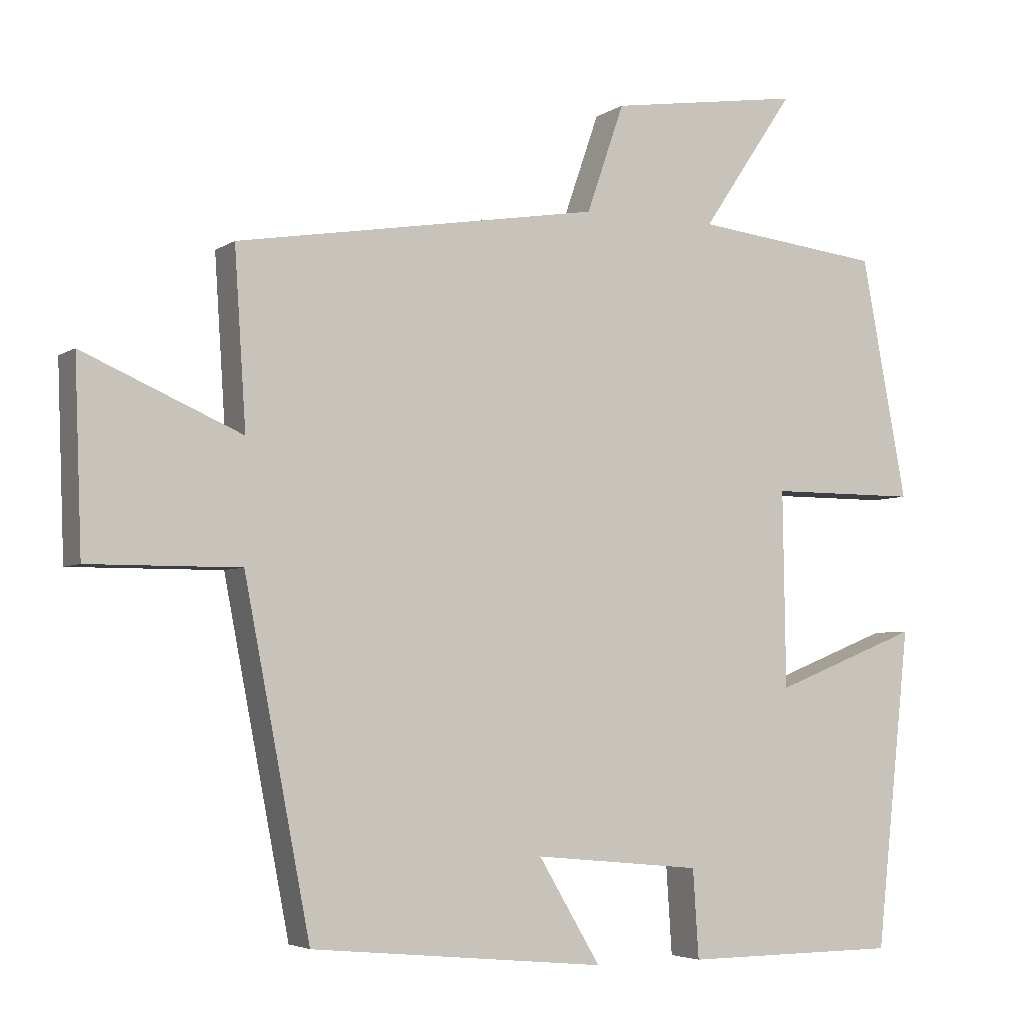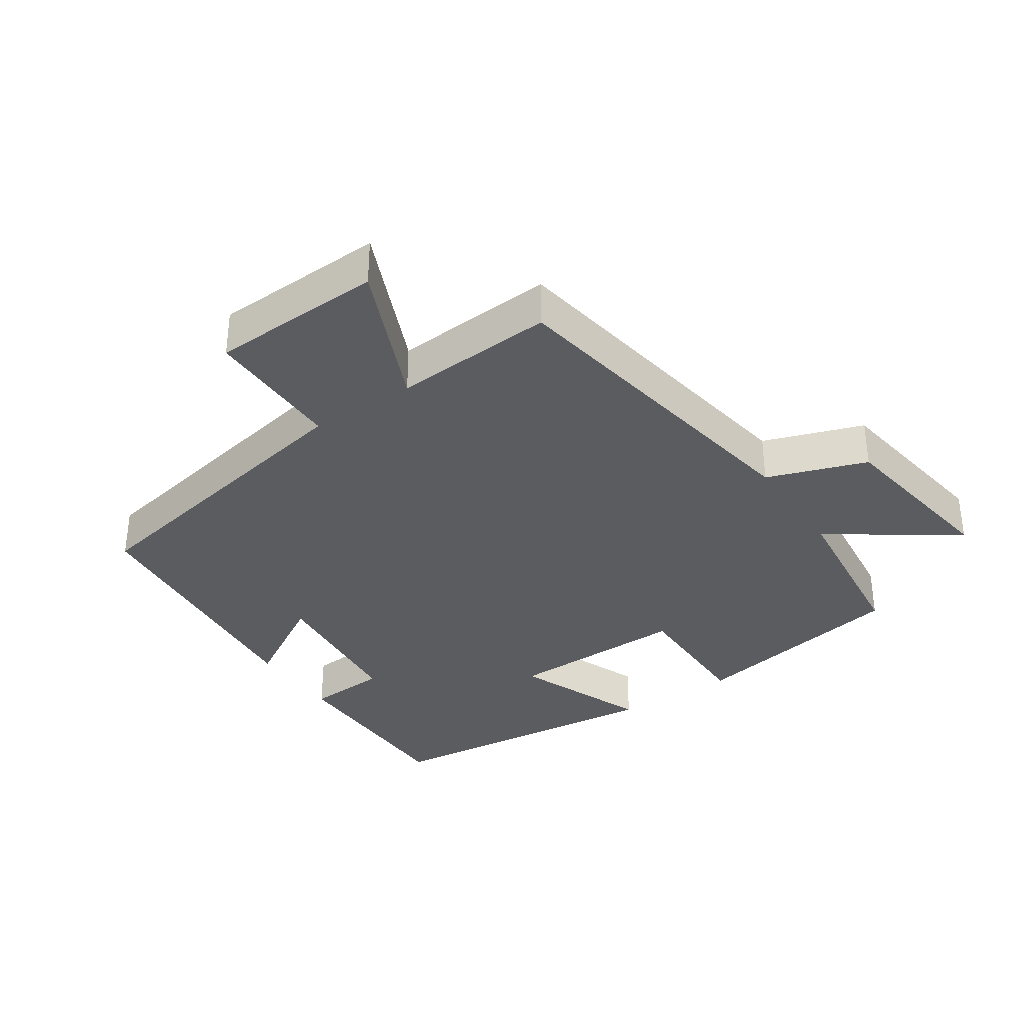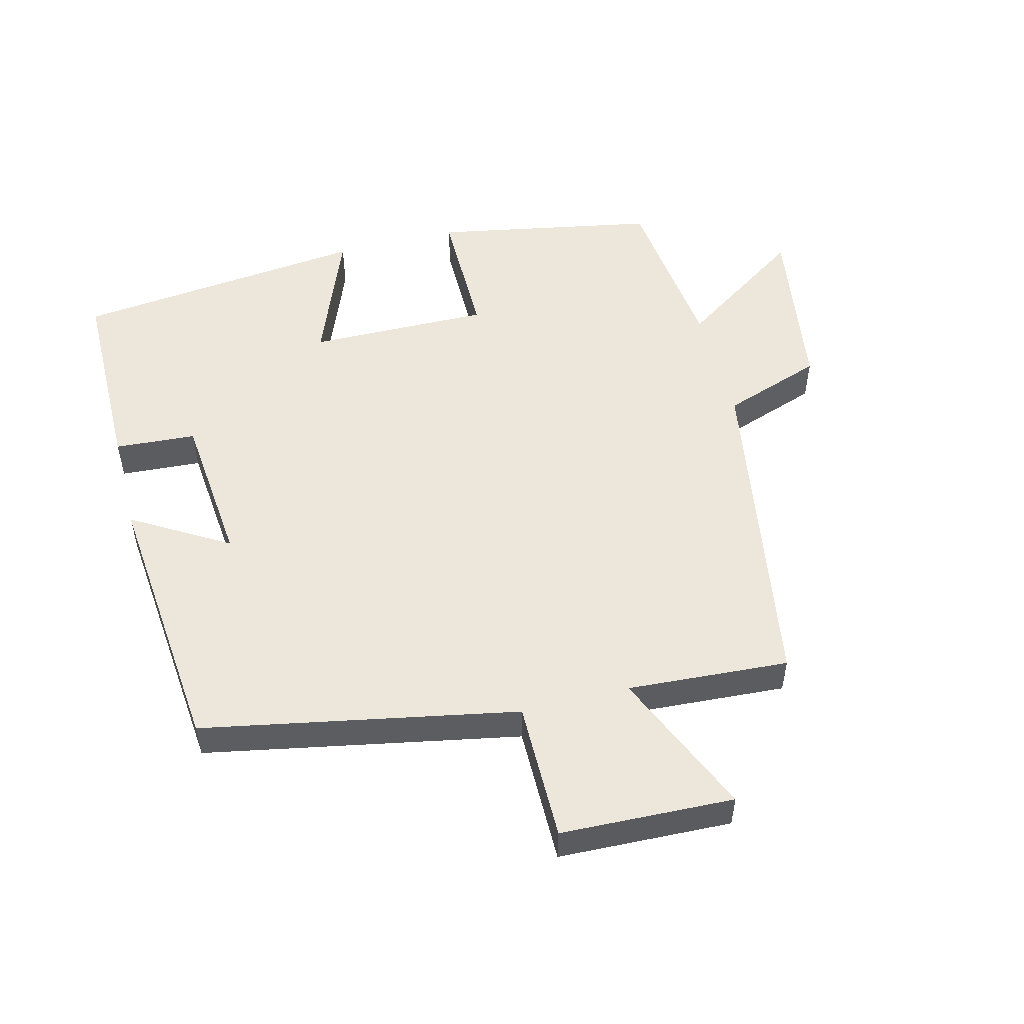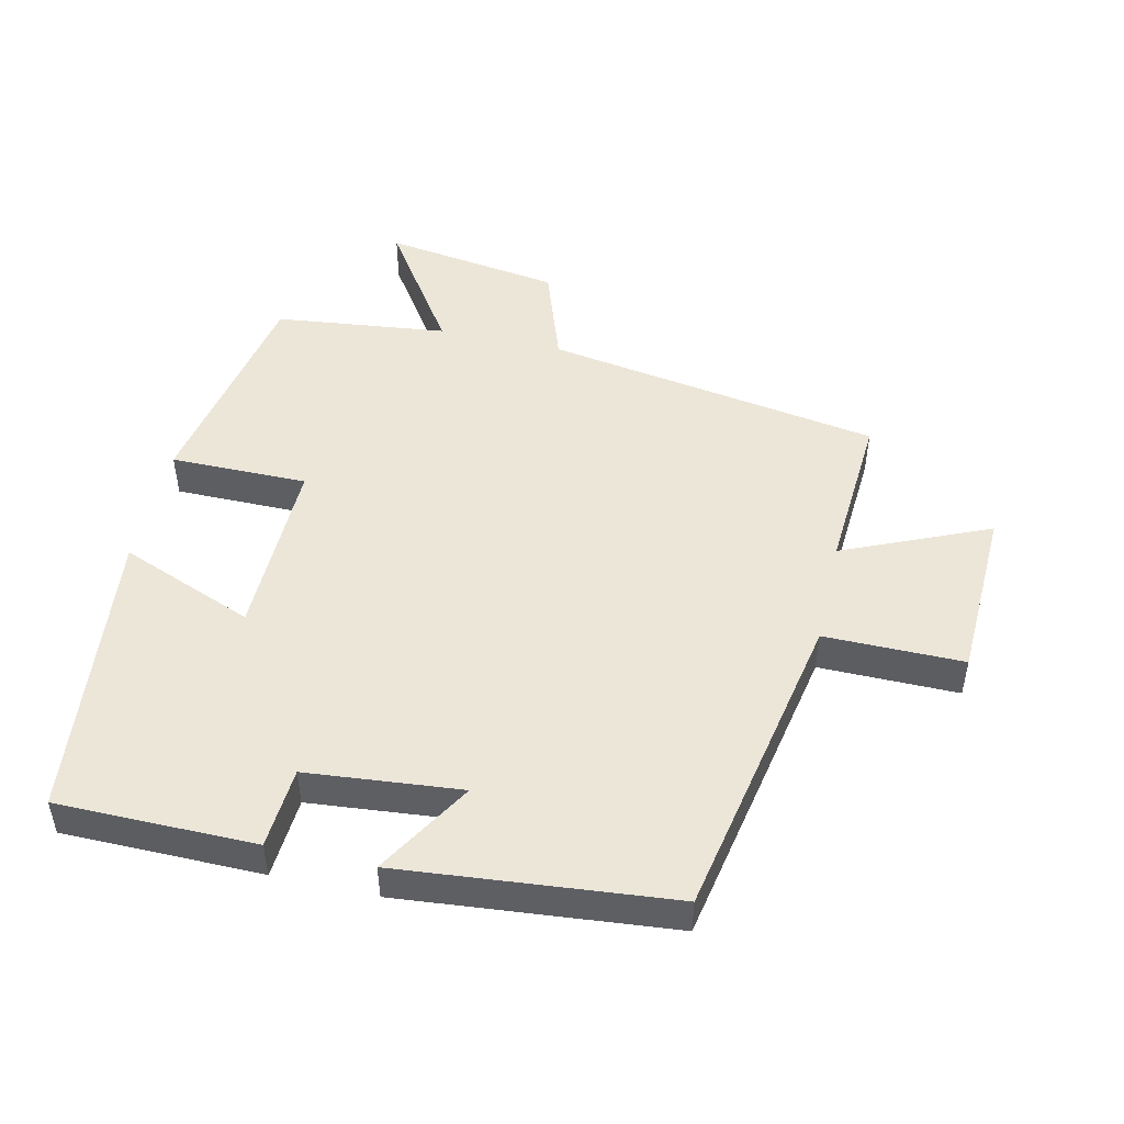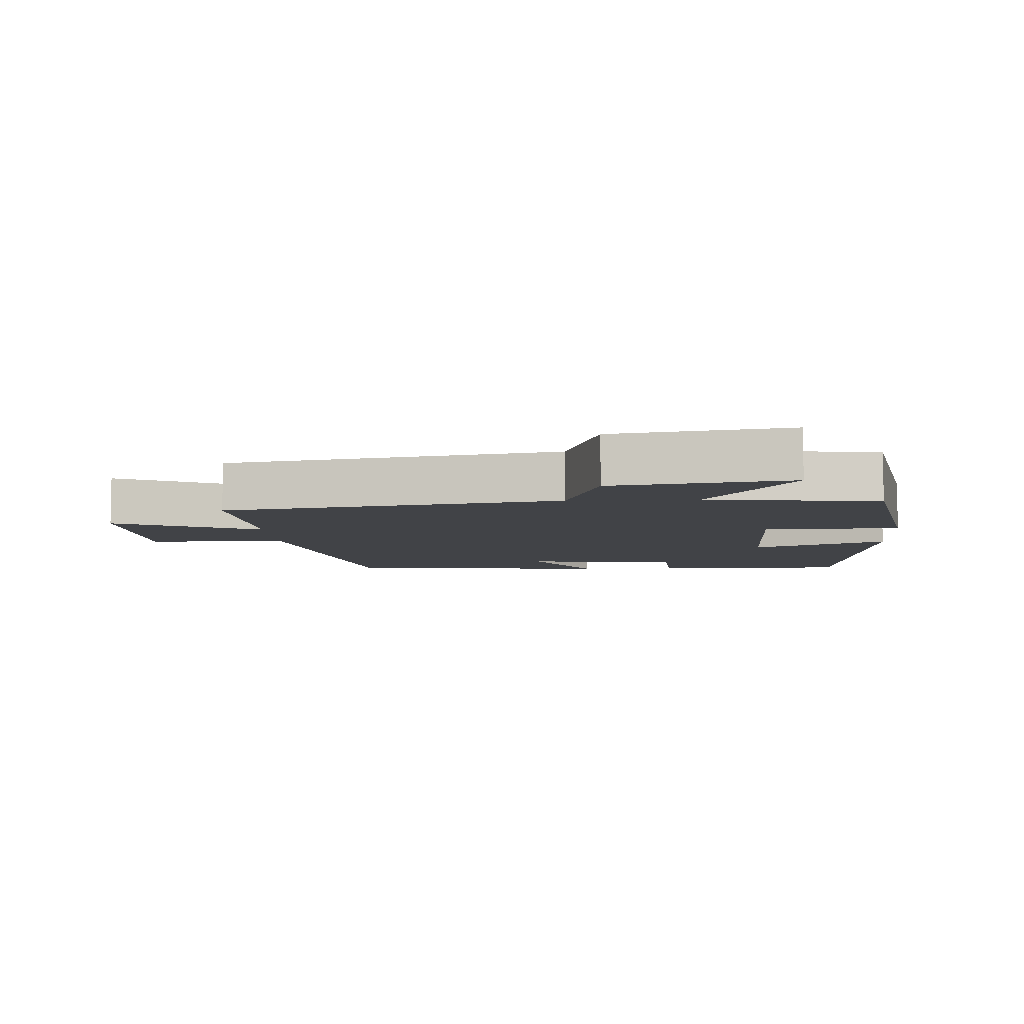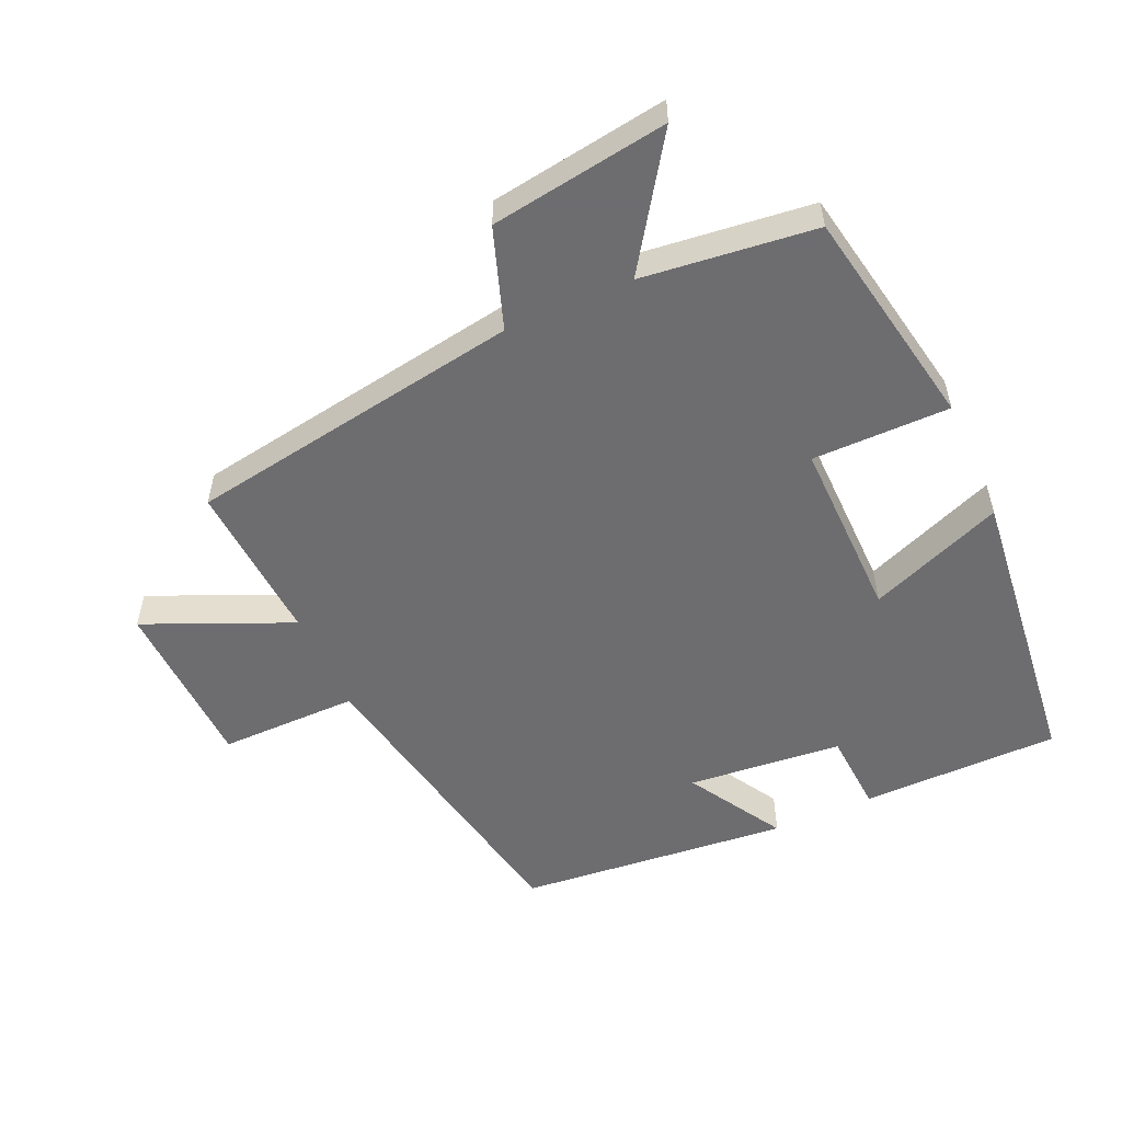
<metadata>
{"format":"obj","ext":"obj","renderer":"f3d","projection":"perspective","resolution":1024,"background":"white","views":[{"elev":-4.4,"azim":-27.3,"up":"+Z"},{"elev":-34.5,"azim":-56.1,"up":"+Y"},{"elev":52.3,"azim":-104.4,"up":"+Y"},{"elev":48.6,"azim":-167.2,"up":"+Y"},{"elev":-7.1,"azim":3.2,"up":"+Y"},{"elev":-54.1,"azim":24.1,"up":"+Y"}]}
</metadata>
<code>
v 0.452 0.07 -0.498
v 0.154 0.07 -0.5
v 0.146 0.07 -0.378
v -0.086 0.07 -0.356
v 0 0.07 -0.5
v -0.409 0.07 -0.461
v -0.5 0.07 0.01
v -0.709 0.07 0.009
v -0.719 0.07 0.269
v -0.5 0.07 0.174
v -0.516 0.07 0.417
v -0.012 0.07 0.5
v 0.04 0.07 0.65
v 0.306 0.07 0.69
v 0.178 0.07 0.5
v 0.437 0.07 0.47
v 0.5 0.07 0.136
v 0.294 0.07 0.136
v 0.298 0.07 -0.136
v 0.5 0.07 -0.056
v 0.452 0 -0.498
v 0.154 0 -0.5
v 0.146 0 -0.378
v -0.086 0 -0.356
v 0 0 -0.5
v -0.409 0 -0.461
v -0.5 0 0.01
v -0.709 0 0.009
v -0.719 0 0.269
v -0.5 0 0.174
v -0.516 0 0.417
v -0.012 0 0.5
v 0.04 0 0.65
v 0.306 0 0.69
v 0.178 0 0.5
v 0.437 0 0.47
v 0.5 0 0.136
v 0.294 0 0.136
v 0.298 0 -0.136
v 0.5 0 -0.056
f 1 2 3
f 20 1 3
f 19 20 3
f 18 19 3 4
f 15 16 17 18
f 15 18 4
f 12 13 14 15
f 12 15 4
f 11 12 4
f 10 11 4
f 7 8 9 10
f 6 7 10
f 5 6 10
f 4 5 10
f 23 22 21
f 23 21 40
f 23 40 39
f 24 23 39 38
f 38 37 36 35
f 24 38 35
f 35 34 33 32
f 24 35 32
f 24 32 31
f 24 31 30
f 30 29 28 27
f 30 27 26
f 30 26 25
f 30 25 24
f 1 21 22 2
f 2 22 23 3
f 3 23 24 4
f 4 24 25 5
f 5 25 26 6
f 6 26 27 7
f 7 27 28 8
f 8 28 29 9
f 9 29 30 10
f 10 30 31 11
f 11 31 32 12
f 12 32 33 13
f 13 33 34 14
f 14 34 35 15
f 15 35 36 16
f 16 36 37 17
f 17 37 38 18
f 18 38 39 19
f 19 39 40 20
f 20 40 21 1

</code>
